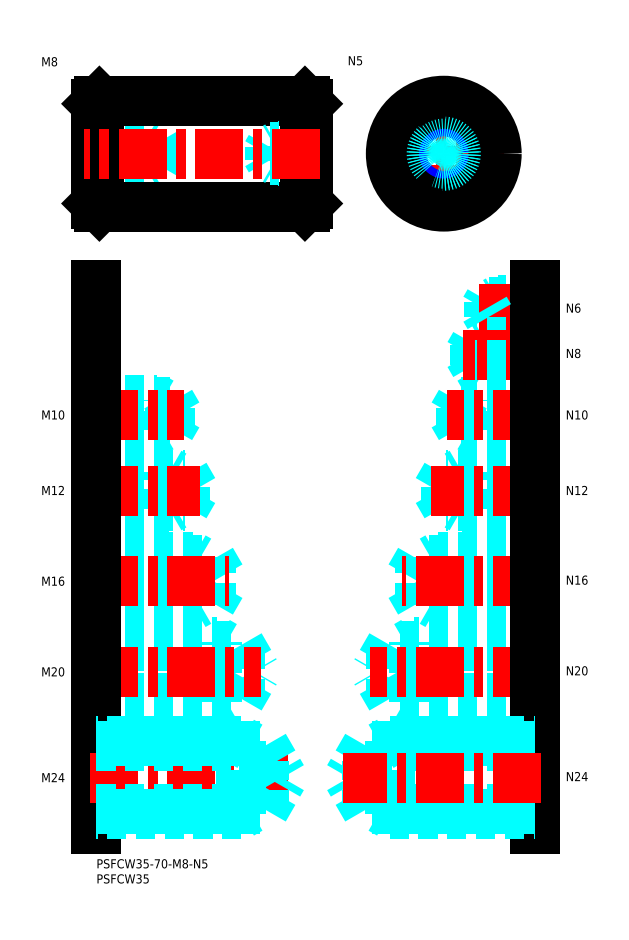
<metadata>
{"format":"dxf","ext":"dxf","renderer":"ezdxf+matplotlib","layout":"modelspace","background":"white","min_lineweight":24,"dpi":150}
</metadata>
<code>
0
SECTION
2
ENTITIES
0
INSERT
8
MSM_CONTINUOUS
2
*U38
10
0
20
0
30
0
0
INSERT
8
MSM_CONTINUOUS
2
*U39
10
0
20
0
30
0
0
LINE
8
MSM_DASHED
10
34.27
20
229.5
30
0
11
34.27
21
237.5
31
0
0
LINE
8
MSM_DASHED
10
38.02
20
230.1
30
0
11
38.02
21
236.8
31
0
0
LINE
8
MSM_DASHED
10
38.02
20
236.8
30
0
11
39.94
21
233.5
31
0
0
LINE
8
MSM_DASHED
10
34.27
20
229.5
30
0
11
35.44
21
230.1
31
0
0
LINE
8
MSM_DASHED
10
38.02
20
230.1
30
0
11
39.94
21
233.5
31
0
0
LINE
8
MSM_DASHED
10
34.27
20
237.5
30
0
11
35.44
21
236.8
31
0
0
LINE
8
MSM_DASHED
10
42.77
20
142.8
30
0
11
42.77
21
151.2
31
0
0
LINE
8
MSM_DASHED
10
42.77
20
151.2
30
0
11
45.18
21
147
31
0
0
LINE
8
MSM_DASHED
10
38.27
20
142
30
0
11
38.27
21
152
31
0
0
LINE
8
MSM_DASHED
10
18.27
20
142.8
30
0
11
42.77
21
142.8
31
0
0
LINE
8
MSM_DASHED
10
18.27
20
142
30
0
11
38.27
21
142
31
0
0
LINE
8
MSM_DASHED
10
38.27
20
142
30
0
11
39.67
21
142.8
31
0
0
LINE
8
MSM_DASHED
10
42.77
20
142.8
30
0
11
45.18
21
147
31
0
0
LINE
8
MSM_DASHED
10
18.27
20
152
30
0
11
38.27
21
152
31
0
0
LINE
8
MSM_DASHED
10
18.27
20
151.2
30
0
11
42.77
21
151.2
31
0
0
LINE
8
MSM_DASHED
10
38.27
20
152
30
0
11
39.67
21
151.2
31
0
0
LINE
8
MSM_DASHED
10
18.27
20
237.5
30
0
11
34.27
21
237.5
31
0
0
LINE
8
MSM_DASHED
10
18.27
20
229.5
30
0
11
34.27
21
229.5
31
0
0
LINE
8
MSM_DASHED
10
18.27
20
236.8
30
0
11
38.02
21
236.8
31
0
0
LINE
8
MSM_DASHED
10
18.27
20
230.1
30
0
11
38.02
21
230.1
31
0
0
LINE
8
MSM_CENTER
10
16.27
20
147
30
0
11
47.18
21
147
31
0
0
INSERT
8
MSM_CONTINUOUS
2
*U41
10
0
20
0
30
0
0
LINE
8
MSM_DASHED
10
47.52
20
116.9
30
0
11
47.52
21
127.1
31
0
0
LINE
8
MSM_DASHED
10
47.52
20
127.1
30
0
11
50.43
21
122
31
0
0
LINE
8
MSM_DASHED
10
42.27
20
116
30
0
11
42.27
21
128
31
0
0
LINE
8
MSM_DASHED
10
18.27
20
116.9
30
0
11
47.52
21
116.9
31
0
0
LINE
8
MSM_DASHED
10
18.27
20
116
30
0
11
42.27
21
116
31
0
0
LINE
8
MSM_DASHED
10
42.27
20
116
30
0
11
43.91
21
116.9
31
0
0
LINE
8
MSM_DASHED
10
47.52
20
116.9
30
0
11
50.43
21
122
31
0
0
LINE
8
MSM_DASHED
10
18.27
20
128
30
0
11
42.27
21
128
31
0
0
LINE
8
MSM_DASHED
10
18.27
20
127.1
30
0
11
47.52
21
127.1
31
0
0
LINE
8
MSM_DASHED
10
42.27
20
128
30
0
11
43.91
21
127.1
31
0
0
LINE
8
MSM_CENTER
10
16.27
20
122
30
0
11
52.43
21
122
31
0
0
INSERT
8
MSM_CONTINUOUS
2
*U42
10
0
20
0
30
0
0
LINE
8
MSM_DASHED
10
56.27
20
85.08
30
0
11
60.26
21
92
31
0
0
LINE
8
MSM_DASHED
10
18.27
20
84
30
0
11
50.27
21
84
31
0
0
LINE
8
MSM_DASHED
10
18.27
20
85.08
30
0
11
56.27
21
85.08
31
0
0
LINE
8
MSM_DASHED
10
50.27
20
84
30
0
11
50.27
21
100
31
0
0
LINE
8
MSM_DASHED
10
56.27
20
85.08
30
0
11
56.27
21
98.92
31
0
0
LINE
8
MSM_DASHED
10
50.27
20
84
30
0
11
52.14
21
85.08
31
0
0
LINE
8
MSM_DASHED
10
56.27
20
98.92
30
0
11
60.26
21
92
31
0
0
LINE
8
MSM_DASHED
10
18.27
20
98.92
30
0
11
56.27
21
98.92
31
0
0
LINE
8
MSM_DASHED
10
18.27
20
100
30
0
11
50.27
21
100
31
0
0
LINE
8
MSM_DASHED
10
50.27
20
100
30
0
11
52.14
21
98.92
31
0
0
LINE
8
MSM_CENTER
10
16.27
20
92
30
0
11
62.26
21
92
31
0
0
LINE
8
MSM_DASHED
10
151.3
20
179
30
0
11
151.3
21
185
31
0
0
LINE
8
MSM_DASHED
10
148.3
20
179.5
30
0
11
148.3
21
184.5
31
0
0
LINE
8
MSM_DASHED
10
148.3
20
184.5
30
0
11
146.8
21
182
31
0
0
LINE
8
MSM_DASHED
10
151.3
20
179
30
0
11
150.3
21
179.5
31
0
0
LINE
8
MSM_DASHED
10
151.3
20
185
30
0
11
150.3
21
184.5
31
0
0
LINE
8
MSM_DASHED
10
163.3
20
179.5
30
0
11
148.3
21
179.5
31
0
0
LINE
8
MSM_DASHED
10
163.3
20
184.5
30
0
11
148.3
21
184.5
31
0
0
LINE
8
MSM_DASHED
10
163.3
20
179
30
0
11
151.3
21
179
31
0
0
LINE
8
MSM_DASHED
10
163.3
20
185
30
0
11
151.3
21
185
31
0
0
LINE
8
MSM_CENTER
10
144.8
20
182
30
0
11
165.3
21
182
31
0
0
INSERT
8
MSM_CONTINUOUS
2
*U43
10
0
20
0
30
0
0
LINE
8
MSM_CENTER
10
111.7
20
233.5
30
0
11
154.7
21
233.5
31
0
0
LINE
8
MSM_CENTER
10
133.2
20
255
30
0
11
133.2
21
212
31
0
0
LINE
8
MSM_DASHED
10
18.27
20
70.65
30
0
11
65.77
21
70.65
31
0
0
LINE
8
MSM_DASHED
10
18.27
20
53.35
30
0
11
65.77
21
53.35
31
0
0
LINE
8
MSM_DASHED
10
18.27
20
52
30
0
11
58.27
21
52
31
0
0
LINE
8
MSM_DASHED
10
18.27
20
72
30
0
11
58.27
21
72
31
0
0
LINE
8
MSM_DASHED
10
65.77
20
70.65
30
0
11
70.76
21
62
31
0
0
LINE
8
MSM_DASHED
10
65.77
20
53.35
30
0
11
70.76
21
62
31
0
0
LINE
8
MSM_DASHED
10
58.27
20
52
30
0
11
58.27
21
72
31
0
0
LINE
8
MSM_DASHED
10
65.77
20
53.35
30
0
11
65.77
21
70.65
31
0
0
LINE
8
MSM_DASHED
10
58.27
20
52
30
0
11
60.61
21
53.35
31
0
0
LINE
8
MSM_DASHED
10
58.27
20
72
30
0
11
60.61
21
70.65
31
0
0
LINE
8
MSM_CENTER
10
16.27
20
62
30
0
11
72.76
21
62
31
0
0
INSERT
8
MSM_CONTINUOUS
2
*U44
10
0
20
0
30
0
0
CIRCLE
8
MSM_CONTINUOUS
10
133.2
20
233.5
30
0
40
2.067
0
CIRCLE
8
MSM_NARROW
10
133.2
20
233.5
30
0
40
2.5
0
LINE
8
MSM_DASHED
10
147.3
20
163
30
0
11
147.3
21
171
31
0
0
LINE
8
MSM_DASHED
10
143.5
20
163.7
30
0
11
143.5
21
170.3
31
0
0
LINE
8
MSM_DASHED
10
143.5
20
170.3
30
0
11
141.6
21
167
31
0
0
LINE
8
MSM_DASHED
10
147.3
20
163
30
0
11
146.1
21
163.7
31
0
0
LINE
8
MSM_DASHED
10
143.5
20
163.7
30
0
11
141.6
21
167
31
0
0
LINE
8
MSM_DASHED
10
147.3
20
171
30
0
11
146.1
21
170.3
31
0
0
LINE
8
MSM_DASHED
10
138.8
20
142.8
30
0
11
138.8
21
151.2
31
0
0
LINE
8
MSM_DASHED
10
138.8
20
151.2
30
0
11
136.3
21
147
31
0
0
LINE
8
MSM_DASHED
10
143.3
20
142
30
0
11
143.3
21
152
31
0
0
LINE
8
MSM_DASHED
10
163.3
20
142.8
30
0
11
138.8
21
142.8
31
0
0
LINE
8
MSM_DASHED
10
163.3
20
142
30
0
11
143.3
21
142
31
0
0
LINE
8
MSM_DASHED
10
143.3
20
142
30
0
11
141.9
21
142.8
31
0
0
LINE
8
MSM_DASHED
10
138.8
20
142.8
30
0
11
136.3
21
147
31
0
0
LINE
8
MSM_DASHED
10
163.3
20
152
30
0
11
143.3
21
152
31
0
0
LINE
8
MSM_DASHED
10
163.3
20
151.2
30
0
11
138.8
21
151.2
31
0
0
LINE
8
MSM_DASHED
10
143.3
20
152
30
0
11
141.9
21
151.2
31
0
0
LINE
8
MSM_DASHED
10
163.3
20
171
30
0
11
147.3
21
171
31
0
0
LINE
8
MSM_DASHED
10
163.3
20
163
30
0
11
147.3
21
163
31
0
0
LINE
8
MSM_DASHED
10
163.3
20
170.3
30
0
11
143.5
21
170.3
31
0
0
LINE
8
MSM_CENTER
10
139.6
20
167
30
0
11
165.3
21
167
31
0
0
LINE
8
MSM_DASHED
10
163.3
20
163.7
30
0
11
143.5
21
163.7
31
0
0
LINE
8
MSM_CENTER
10
165.3
20
147
30
0
11
134.3
21
147
31
0
0
LINE
8
MSM_DASHED
10
134
20
116.9
30
0
11
134
21
127.1
31
0
0
LINE
8
MSM_DASHED
10
134
20
127.1
30
0
11
131.1
21
122
31
0
0
LINE
8
MSM_DASHED
10
139.3
20
116
30
0
11
139.3
21
128
31
0
0
LINE
8
MSM_DASHED
10
163.3
20
116.9
30
0
11
134
21
116.9
31
0
0
LINE
8
MSM_DASHED
10
163.3
20
116
30
0
11
139.3
21
116
31
0
0
LINE
8
MSM_DASHED
10
139.3
20
116
30
0
11
137.6
21
116.9
31
0
0
LINE
8
MSM_DASHED
10
134
20
116.9
30
0
11
131.1
21
122
31
0
0
LINE
8
MSM_DASHED
10
163.3
20
128
30
0
11
139.3
21
128
31
0
0
LINE
8
MSM_DASHED
10
163.3
20
127.1
30
0
11
134
21
127.1
31
0
0
LINE
8
MSM_DASHED
10
139.3
20
128
30
0
11
137.6
21
127.1
31
0
0
LINE
8
MSM_CENTER
10
165.3
20
122
30
0
11
129.1
21
122
31
0
0
LINE
8
MSM_DASHED
10
125.3
20
85.08
30
0
11
121.3
21
92
31
0
0
LINE
8
MSM_DASHED
10
163.3
20
84
30
0
11
131.3
21
84
31
0
0
LINE
8
MSM_DASHED
10
163.3
20
85.08
30
0
11
125.3
21
85.08
31
0
0
LINE
8
MSM_DASHED
10
131.3
20
84
30
0
11
131.3
21
100
31
0
0
LINE
8
MSM_DASHED
10
125.3
20
85.08
30
0
11
125.3
21
98.92
31
0
0
LINE
8
MSM_DASHED
10
131.3
20
84
30
0
11
129.4
21
85.08
31
0
0
LINE
8
MSM_DASHED
10
125.3
20
98.92
30
0
11
121.3
21
92
31
0
0
LINE
8
MSM_DASHED
10
163.3
20
98.92
30
0
11
125.3
21
98.92
31
0
0
LINE
8
MSM_DASHED
10
163.3
20
100
30
0
11
131.3
21
100
31
0
0
LINE
8
MSM_DASHED
10
131.3
20
100
30
0
11
129.4
21
98.92
31
0
0
LINE
8
MSM_CENTER
10
165.3
20
92
30
0
11
119.3
21
92
31
0
0
LINE
8
MSM_DASHED
10
163.3
20
70.65
30
0
11
115.8
21
70.65
31
0
0
LINE
8
MSM_DASHED
10
163.3
20
53.35
30
0
11
115.8
21
53.35
31
0
0
LINE
8
MSM_DASHED
10
163.3
20
52
30
0
11
123.3
21
52
31
0
0
LINE
8
MSM_DASHED
10
163.3
20
72
30
0
11
123.3
21
72
31
0
0
LINE
8
MSM_DASHED
10
115.8
20
70.65
30
0
11
110.8
21
62
31
0
0
LINE
8
MSM_DASHED
10
115.8
20
53.35
30
0
11
110.8
21
62
31
0
0
LINE
8
MSM_DASHED
10
123.3
20
52
30
0
11
123.3
21
72
31
0
0
LINE
8
MSM_DASHED
10
115.8
20
53.35
30
0
11
115.8
21
70.65
31
0
0
LINE
8
MSM_DASHED
10
123.3
20
52
30
0
11
120.9
21
53.35
31
0
0
LINE
8
MSM_DASHED
10
123.3
20
72
30
0
11
120.9
21
70.65
31
0
0
LINE
8
MSM_CENTER
10
165.3
20
62
30
0
11
108.8
21
62
31
0
0
LINE
8
MSM_CONTINUOUS
10
18.27
20
250
30
0
11
18.27
21
217
31
0
0
LINE
8
MSM_CONTINUOUS
10
19.27
20
251
30
0
11
87.27
21
251
31
0
0
LINE
8
MSM_CONTINUOUS
10
19.27
20
216
30
0
11
87.27
21
216
31
0
0
LINE
8
MSM_CONTINUOUS
10
88.27
20
250
30
0
11
88.27
21
217
31
0
0
LINE
8
MSM_DASHED
10
88.27
20
236
30
0
11
78.27
21
236
31
0
0
LINE
8
MSM_DASHED
10
88.27
20
235.5
30
0
11
75.87
21
235.5
31
0
0
LINE
8
MSM_DASHED
10
88.27
20
231.4
30
0
11
75.87
21
231.4
31
0
0
LINE
8
MSM_DASHED
10
88.27
20
231
30
0
11
78.27
21
231
31
0
0
LINE
8
MSM_DASHED
10
75.87
20
231.4
30
0
11
75.87
21
235.5
31
0
0
LINE
8
MSM_DASHED
10
75.87
20
235.5
30
0
11
74.67
21
233.5
31
0
0
LINE
8
MSM_DASHED
10
78.27
20
231
30
0
11
78.27
21
236
31
0
0
LINE
8
MSM_DASHED
10
75.87
20
231.4
30
0
11
74.67
21
233.5
31
0
0
LINE
8
MSM_DASHED
10
78.27
20
231
30
0
11
77.52
21
231.4
31
0
0
LINE
8
MSM_DASHED
10
78.27
20
236
30
0
11
77.52
21
235.5
31
0
0
LINE
8
MSM_CONTINUOUS
10
18.27
20
190
30
0
11
18.27
21
10
31
0
0
LINE
8
MSM_CONTINUOUS
10
18.27
20
217
30
0
11
19.27
21
216
31
0
0
LINE
8
MSM_CONTINUOUS
10
18.27
20
250
30
0
11
19.27
21
251
31
0
0
LINE
8
MSM_CONTINUOUS
10
87.27
20
251
30
0
11
88.27
21
250
31
0
0
LINE
8
MSM_CONTINUOUS
10
88.27
20
217
30
0
11
87.27
21
216
31
0
0
LINE
8
MSM_CONTINUOUS
10
19.27
20
251
30
0
11
19.27
21
216
31
0
0
LINE
8
MSM_CONTINUOUS
10
87.27
20
251
30
0
11
87.27
21
216
31
0
0
CIRCLE
8
MSM_CONTINUOUS
10
133.2
20
233.5
30
0
40
16.5
0
CIRCLE
8
MSM_CONTINUOUS
10
133.2
20
233.5
30
0
40
17.5
0
LINE
8
MSM_CENTER
10
92.27
20
233.5
30
0
11
14.27
21
233.5
31
0
0
LINE
8
MSM_CENTER
10
16.27
20
27
30
0
11
81.76
21
27
31
0
0
LINE
8
MSM_DASHED
10
18.27
20
16.62
30
0
11
73.77
21
16.62
31
0
0
LINE
8
MSM_DASHED
10
73.77
20
16.62
30
0
11
73.77
21
37.38
31
0
0
LINE
8
MSM_DASHED
10
66.27
20
15
30
0
11
69.08
21
16.62
31
0
0
LINE
8
MSM_DASHED
10
18.27
20
37.38
30
0
11
73.77
21
37.38
31
0
0
LINE
8
MSM_DASHED
10
66.27
20
39
30
0
11
18.27
21
39
31
0
0
LINE
8
MSM_DASHED
10
66.27
20
15
30
0
11
18.27
21
15
31
0
0
LINE
8
MSM_DASHED
10
66.27
20
39
30
0
11
69.08
21
37.38
31
0
0
LINE
8
MSM_DASHED
10
66.27
20
39
30
0
11
66.27
21
15
31
0
0
LINE
8
MSM_DASHED
10
73.77
20
37.38
30
0
11
79.76
21
27
31
0
0
LINE
8
MSM_DASHED
10
73.77
20
16.62
30
0
11
79.76
21
27
31
0
0
INSERT
8
MSM_CONTINUOUS
2
*U45
10
0
20
0
30
0
0
LINE
8
MSM_CONTINUOUS
10
163.3
20
10
30
0
11
163.3
21
190
31
0
0
LINE
8
MSM_DASHED
10
163.3
20
16.62
30
0
11
107.8
21
16.62
31
0
0
LINE
8
MSM_DASHED
10
107.8
20
16.62
30
0
11
107.8
21
37.38
31
0
0
LINE
8
MSM_DASHED
10
115.3
20
15
30
0
11
112.5
21
16.62
31
0
0
LINE
8
MSM_DASHED
10
163.3
20
37.38
30
0
11
107.8
21
37.38
31
0
0
LINE
8
MSM_DASHED
10
115.3
20
39
30
0
11
163.3
21
39
31
0
0
LINE
8
MSM_DASHED
10
115.3
20
15
30
0
11
163.3
21
15
31
0
0
LINE
8
MSM_DASHED
10
115.3
20
39
30
0
11
112.5
21
37.38
31
0
0
LINE
8
MSM_DASHED
10
115.3
20
39
30
0
11
115.3
21
15
31
0
0
LINE
8
MSM_DASHED
10
107.8
20
37.38
30
0
11
101.8
21
27
31
0
0
LINE
8
MSM_DASHED
10
107.8
20
16.62
30
0
11
101.8
21
27
31
0
0
LINE
8
MSM_CENTER
10
165.3
20
27
30
0
11
99.78
21
27
31
0
0
LINE
8
MSM_DASHED
10
148.3
20
179.5
30
0
11
146.8
21
182
31
0
0
INSERT
8
MSM_CONTINUOUS
2
*U46
10
0
20
0
30
0
0
INSERT
8
MSM_CONTINUOUS
2
*U47
10
0
20
0
30
0
0
INSERT
8
MSM_CONTINUOUS
2
*U48
10
0
20
0
30
0
0
INSERT
8
MSM_CONTINUOUS
2
*U49
10
0
20
0
30
0
0
INSERT
8
MSM_CONTINUOUS
2
*U50
10
0
20
0
30
0
0
INSERT
8
MSM_CONTINUOUS
2
*U51
10
0
20
0
30
0
0
INSERT
8
MSM_CONTINUOUS
2
*U52
10
0
20
0
30
0
0
INSERT
8
MSM_CONTINUOUS
2
*U53
10
0
20
0
30
0
0
INSERT
8
MSM_CONTINUOUS
2
*U54
10
0
20
0
30
0
0
CIRCLE
8
MSM_DASHED
10
133.2
20
233.5
30
0
40
4
0
CIRCLE
8
MSM_DASHED
10
133.2
20
233.5
30
0
40
3.324
0
ENDSEC
0
EOF

</code>
